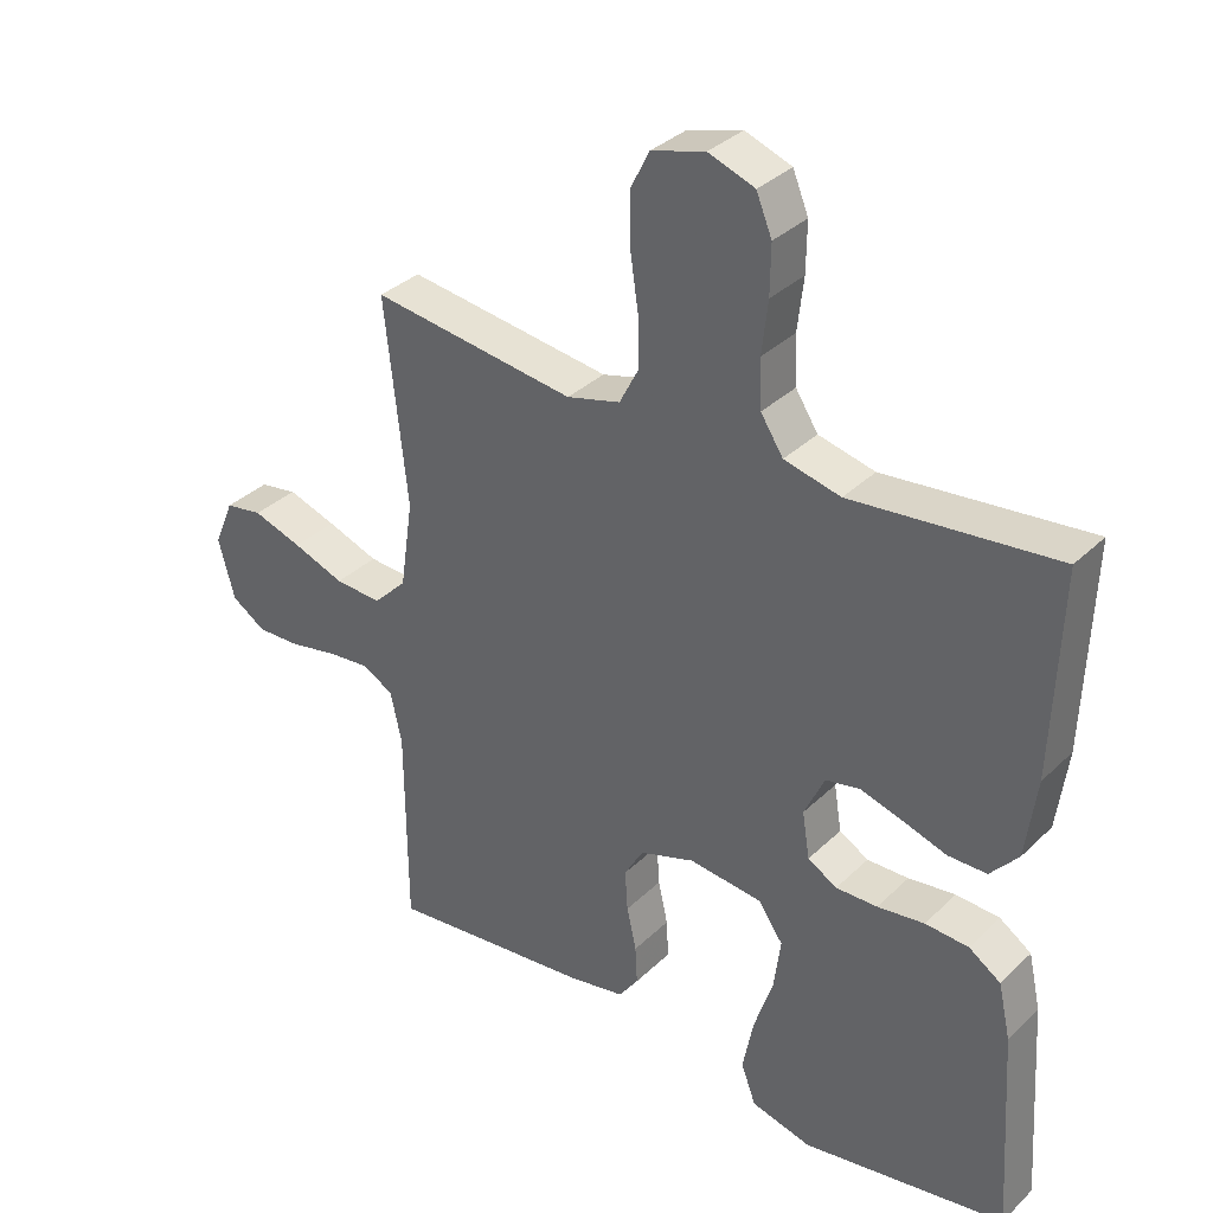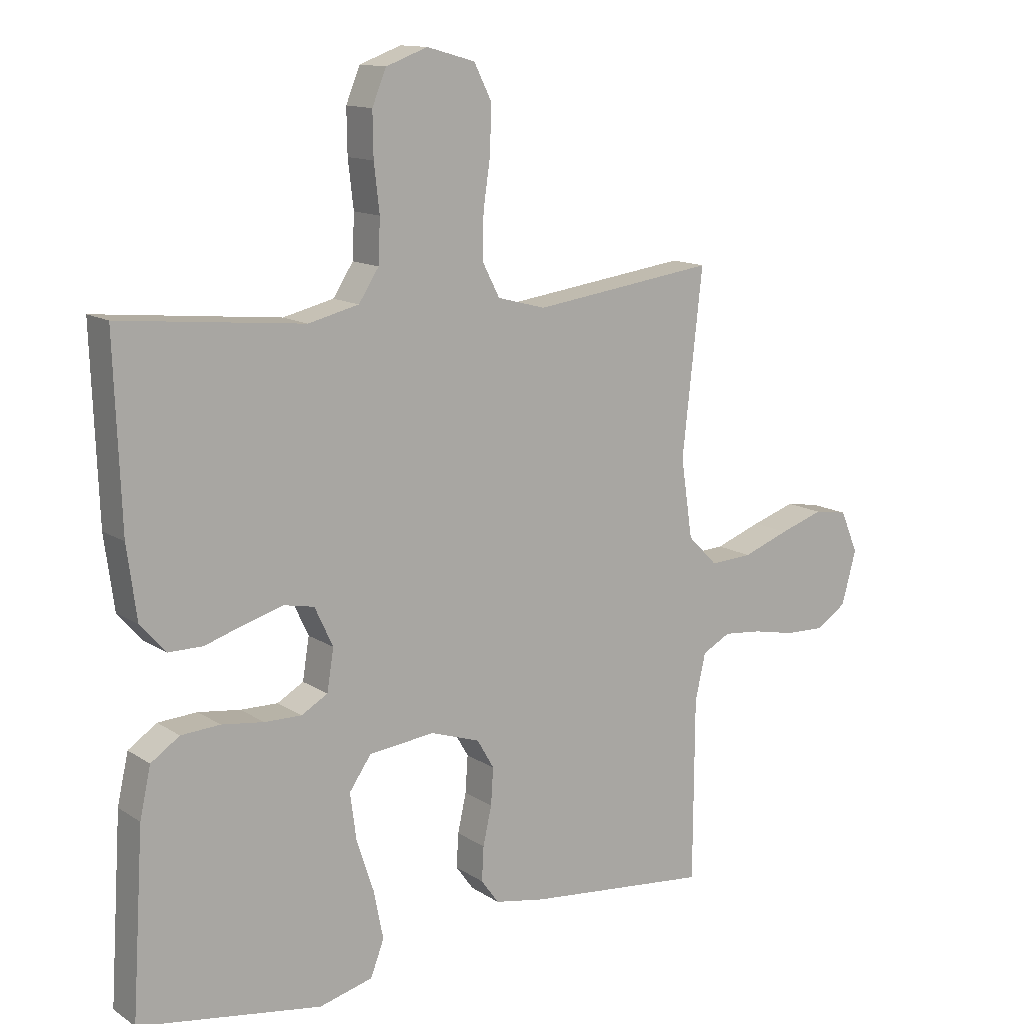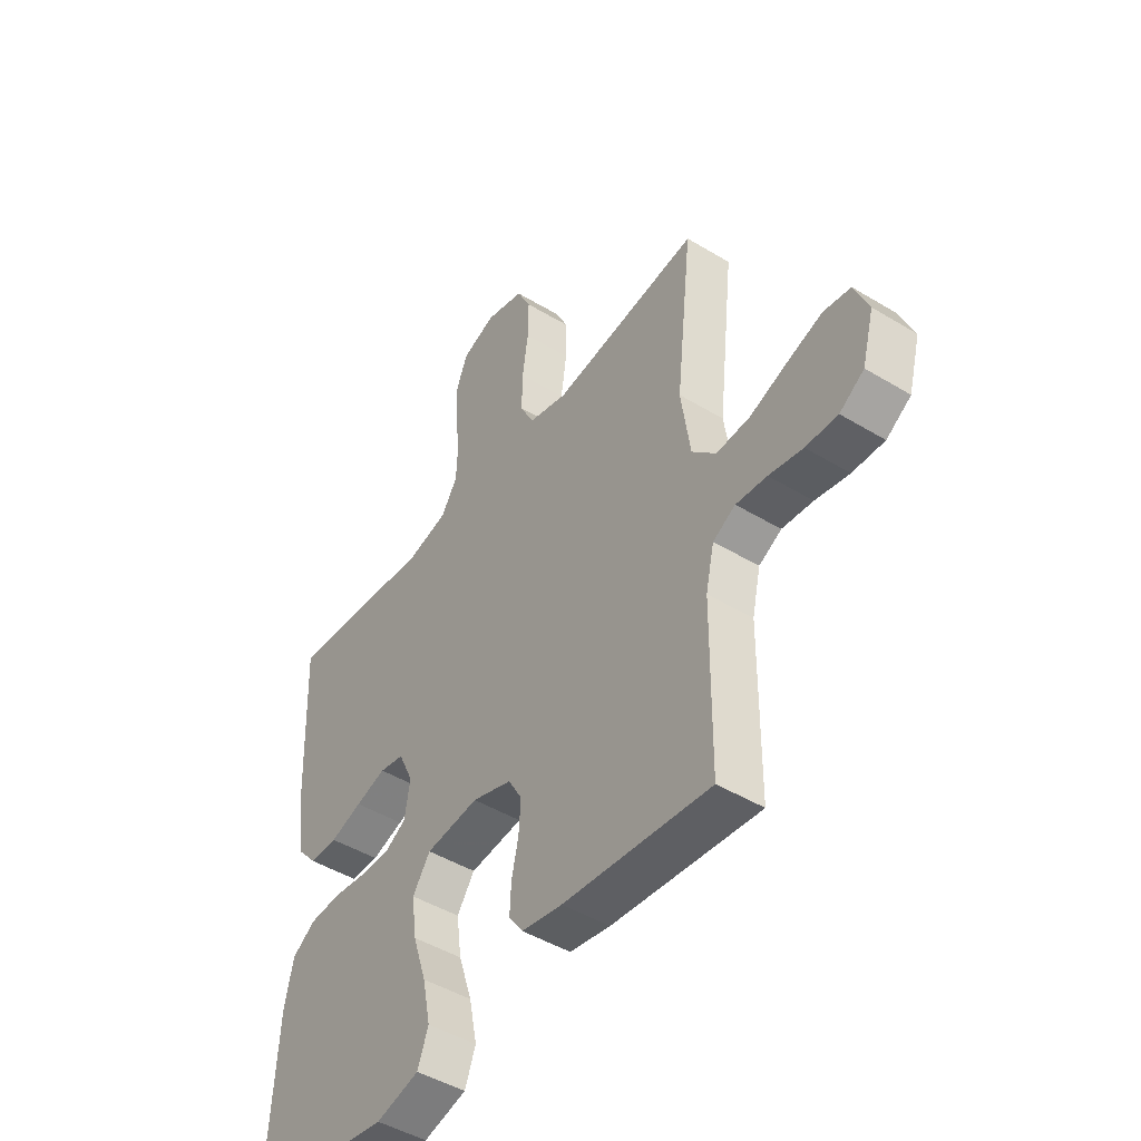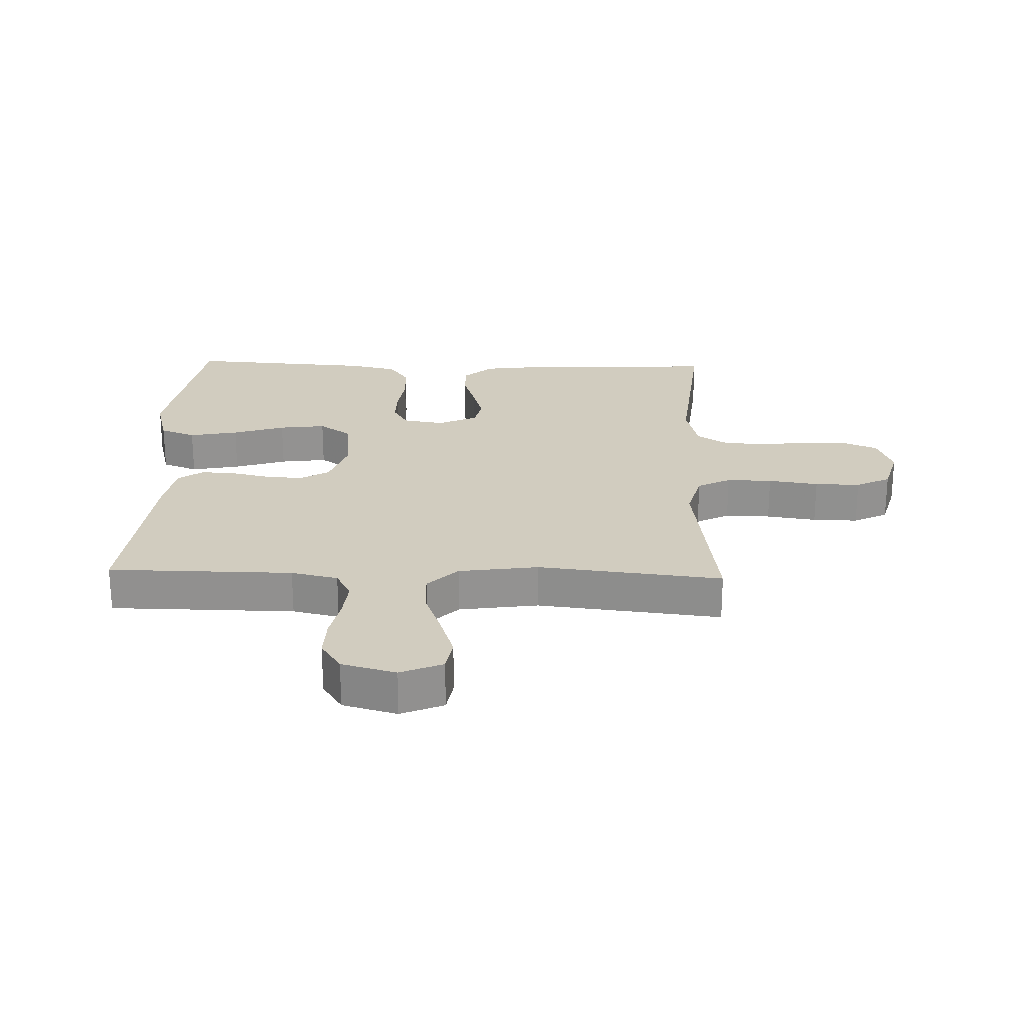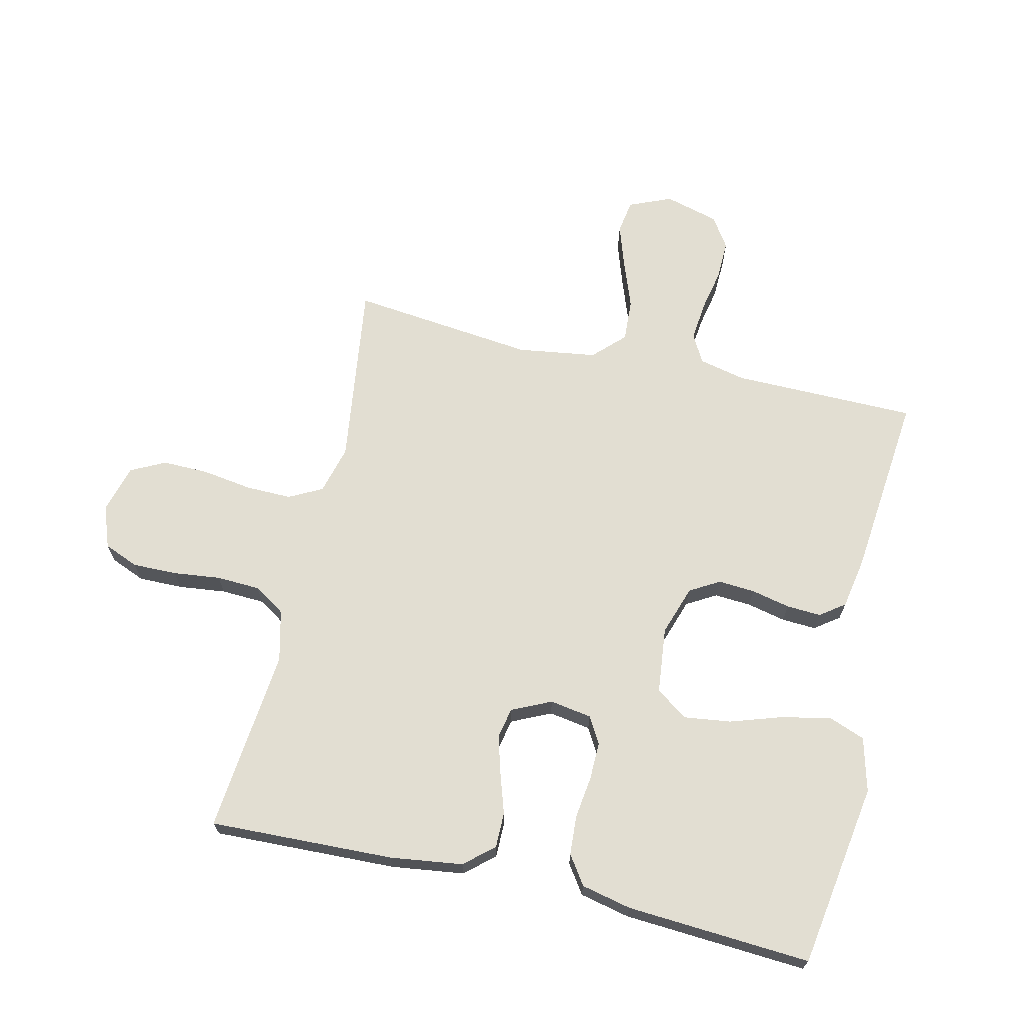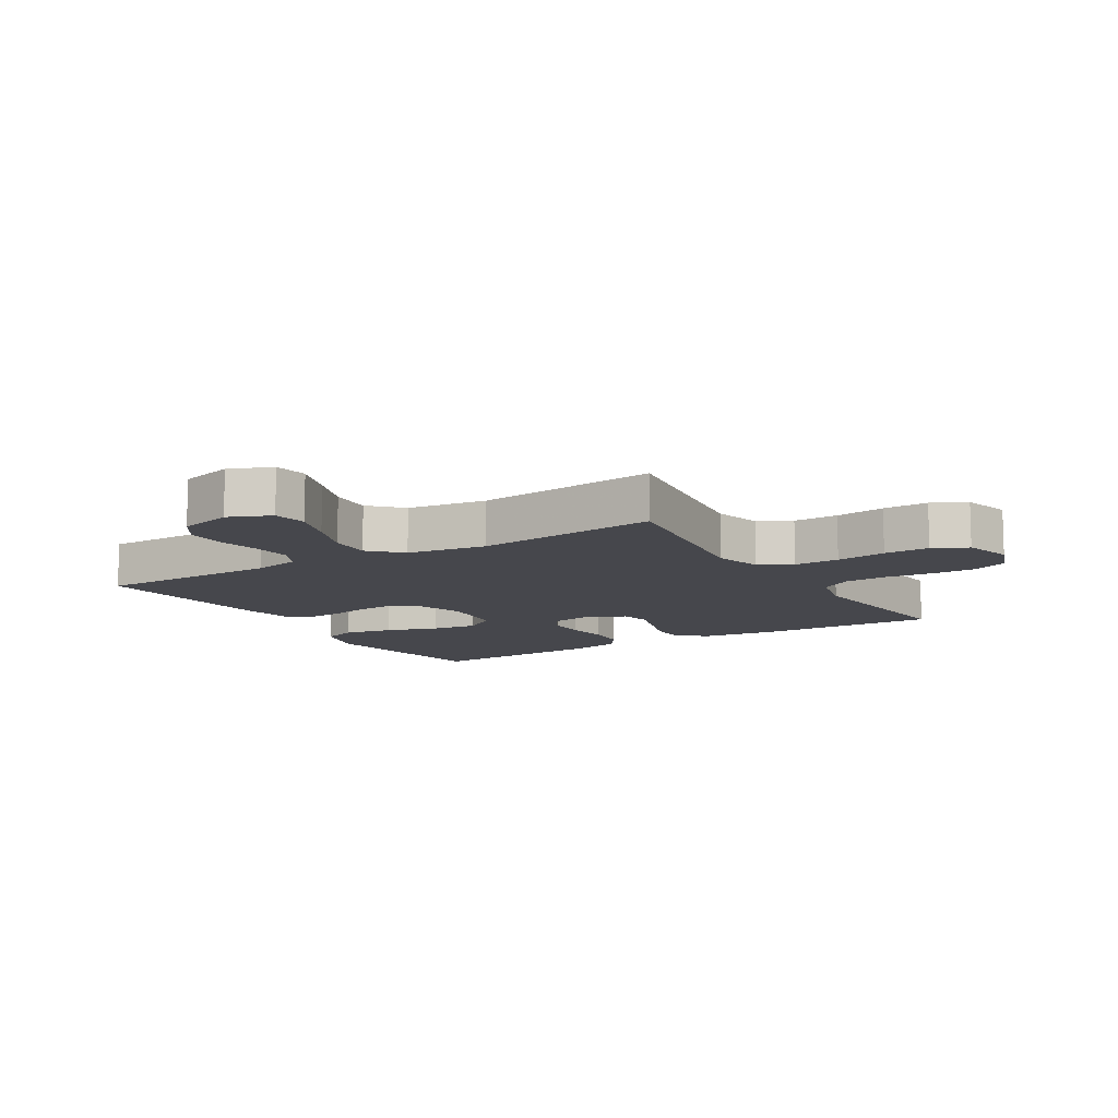
<metadata>
{"format":"obj","ext":"obj","renderer":"f3d","projection":"perspective","resolution":1024,"background":"white","views":[{"elev":34.1,"azim":38.1,"up":"+Z"},{"elev":13.0,"azim":145.3,"up":"+Z"},{"elev":-46.2,"azim":-124.8,"up":"+Z"},{"elev":24.0,"azim":-88.1,"up":"+Y"},{"elev":68.0,"azim":103.1,"up":"+Y"},{"elev":-10.9,"azim":-58.7,"up":"+Y"}]}
</metadata>
<code>
v -0.5 0.07 -0.5
v -0.502 0.07 -0.2
v -0.519 0.07 -0.124
v -0.565 0.07 -0.099
v -0.628 0.07 -0.105
v -0.697 0.07 -0.119
v -0.762 0.07 -0.121
v -0.812 0.07 -0.088
v -0.836 0.07 0
v -0.807 0.07 0.069
v -0.752 0.07 0.078
v -0.68 0.07 0.054
v -0.604 0.07 0.026
v -0.535 0.07 0.022
v -0.486 0.07 0.071
v -0.467 0.07 0.2
v -0.5 0.07 0.5
v -0.2 0.07 0.459
v -0.121 0.07 0.48
v -0.093 0.07 0.534
v -0.094 0.07 0.608
v -0.106 0.07 0.69
v -0.107 0.07 0.764
v -0.079 0.07 0.82
v 0 0.07 0.842
v 0.068 0.07 0.817
v 0.091 0.07 0.761
v 0.09 0.07 0.689
v 0.081 0.07 0.612
v 0.084 0.07 0.541
v 0.117 0.07 0.49
v 0.2 0.07 0.47
v 0.5 0.07 0.5
v 0.489 0.07 0.2
v 0.473 0.07 0.082
v 0.432 0.07 0.035
v 0.375 0.07 0.035
v 0.31 0.07 0.056
v 0.248 0.07 0.074
v 0.198 0.07 0.064
v 0.168 0.07 0
v 0.179 0.07 -0.068
v 0.222 0.07 -0.093
v 0.283 0.07 -0.092
v 0.352 0.07 -0.083
v 0.416 0.07 -0.087
v 0.463 0.07 -0.119
v 0.481 0.07 -0.2
v 0.5 0.07 -0.5
v 0.2 0.07 -0.547
v 0.112 0.07 -0.524
v 0.09 0.07 -0.466
v 0.106 0.07 -0.386
v 0.134 0.07 -0.301
v 0.144 0.07 -0.225
v 0.108 0.07 -0.173
v 0 0.07 -0.161
v -0.081 0.07 -0.188
v -0.109 0.07 -0.236
v -0.105 0.07 -0.296
v -0.091 0.07 -0.359
v -0.088 0.07 -0.415
v -0.117 0.07 -0.455
v -0.2 0.07 -0.47
v -0.5 0 -0.5
v -0.502 0 -0.2
v -0.519 0 -0.124
v -0.565 0 -0.099
v -0.628 0 -0.105
v -0.697 0 -0.119
v -0.762 0 -0.121
v -0.812 0 -0.088
v -0.836 0 0
v -0.807 0 0.069
v -0.752 0 0.078
v -0.68 0 0.054
v -0.604 0 0.026
v -0.535 0 0.022
v -0.486 0 0.071
v -0.467 0 0.2
v -0.5 0 0.5
v -0.2 0 0.459
v -0.121 0 0.48
v -0.093 0 0.534
v -0.094 0 0.608
v -0.106 0 0.69
v -0.107 0 0.764
v -0.079 0 0.82
v 0 0 0.842
v 0.068 0 0.817
v 0.091 0 0.761
v 0.09 0 0.689
v 0.081 0 0.612
v 0.084 0 0.541
v 0.117 0 0.49
v 0.2 0 0.47
v 0.5 0 0.5
v 0.489 0 0.2
v 0.473 0 0.082
v 0.432 0 0.035
v 0.375 0 0.035
v 0.31 0 0.056
v 0.248 0 0.074
v 0.198 0 0.064
v 0.168 0 0
v 0.179 0 -0.068
v 0.222 0 -0.093
v 0.283 0 -0.092
v 0.352 0 -0.083
v 0.416 0 -0.087
v 0.463 0 -0.119
v 0.481 0 -0.2
v 0.5 0 -0.5
v 0.2 0 -0.547
v 0.112 0 -0.524
v 0.09 0 -0.466
v 0.106 0 -0.386
v 0.134 0 -0.301
v 0.144 0 -0.225
v 0.108 0 -0.173
v 0 0 -0.161
v -0.081 0 -0.188
v -0.109 0 -0.236
v -0.105 0 -0.296
v -0.091 0 -0.359
v -0.088 0 -0.415
v -0.117 0 -0.455
v -0.2 0 -0.47
f 63 64 1 2
f 60 61 62 63
f 59 60 63 2
f 58 59 2 3
f 57 58 3 4
f 51 52 53 54
f 51 54 55
f 50 51 55
f 49 50 55
f 48 49 55 56
f 44 45 46 47
f 43 44 47 48
f 35 36 37 38
f 35 38 39
f 32 33 34 35
f 31 32 35 39
f 30 31 39 40
f 26 27 28 29
f 26 29 30
f 25 26 30
f 21 22 23 24
f 20 21 24 25
f 16 17 18
f 15 16 18 19
f 10 11 12 13
f 8 9 10 13
f 8 13 14
f 5 6 7 8
f 4 5 8 14
f 57 4 14 15
f 43 48 56 57
f 42 43 57 15
f 25 30 40 41
f 20 25 41 42
f 19 20 42
f 15 19 42
f 66 65 128 127
f 127 126 125 124
f 66 127 124 123
f 67 66 123 122
f 68 67 122 121
f 118 117 116 115
f 119 118 115
f 119 115 114
f 119 114 113
f 120 119 113 112
f 111 110 109 108
f 112 111 108 107
f 102 101 100 99
f 103 102 99
f 99 98 97 96
f 103 99 96 95
f 104 103 95 94
f 93 92 91 90
f 94 93 90
f 94 90 89
f 88 87 86 85
f 89 88 85 84
f 82 81 80
f 83 82 80 79
f 77 76 75 74
f 77 74 73 72
f 78 77 72
f 72 71 70 69
f 78 72 69 68
f 79 78 68 121
f 121 120 112 107
f 79 121 107 106
f 105 104 94 89
f 106 105 89 84
f 106 84 83
f 106 83 79
f 1 65 66 2
f 2 66 67 3
f 3 67 68 4
f 4 68 69 5
f 5 69 70 6
f 6 70 71 7
f 7 71 72 8
f 8 72 73 9
f 9 73 74 10
f 10 74 75 11
f 11 75 76 12
f 12 76 77 13
f 13 77 78 14
f 14 78 79 15
f 15 79 80 16
f 16 80 81 17
f 17 81 82 18
f 18 82 83 19
f 19 83 84 20
f 20 84 85 21
f 21 85 86 22
f 22 86 87 23
f 23 87 88 24
f 24 88 89 25
f 25 89 90 26
f 26 90 91 27
f 27 91 92 28
f 28 92 93 29
f 29 93 94 30
f 30 94 95 31
f 31 95 96 32
f 32 96 97 33
f 33 97 98 34
f 34 98 99 35
f 35 99 100 36
f 36 100 101 37
f 37 101 102 38
f 38 102 103 39
f 39 103 104 40
f 40 104 105 41
f 41 105 106 42
f 42 106 107 43
f 43 107 108 44
f 44 108 109 45
f 45 109 110 46
f 46 110 111 47
f 47 111 112 48
f 48 112 113 49
f 49 113 114 50
f 50 114 115 51
f 51 115 116 52
f 52 116 117 53
f 53 117 118 54
f 54 118 119 55
f 55 119 120 56
f 56 120 121 57
f 57 121 122 58
f 58 122 123 59
f 59 123 124 60
f 60 124 125 61
f 61 125 126 62
f 62 126 127 63
f 63 127 128 64
f 64 128 65 1

</code>
